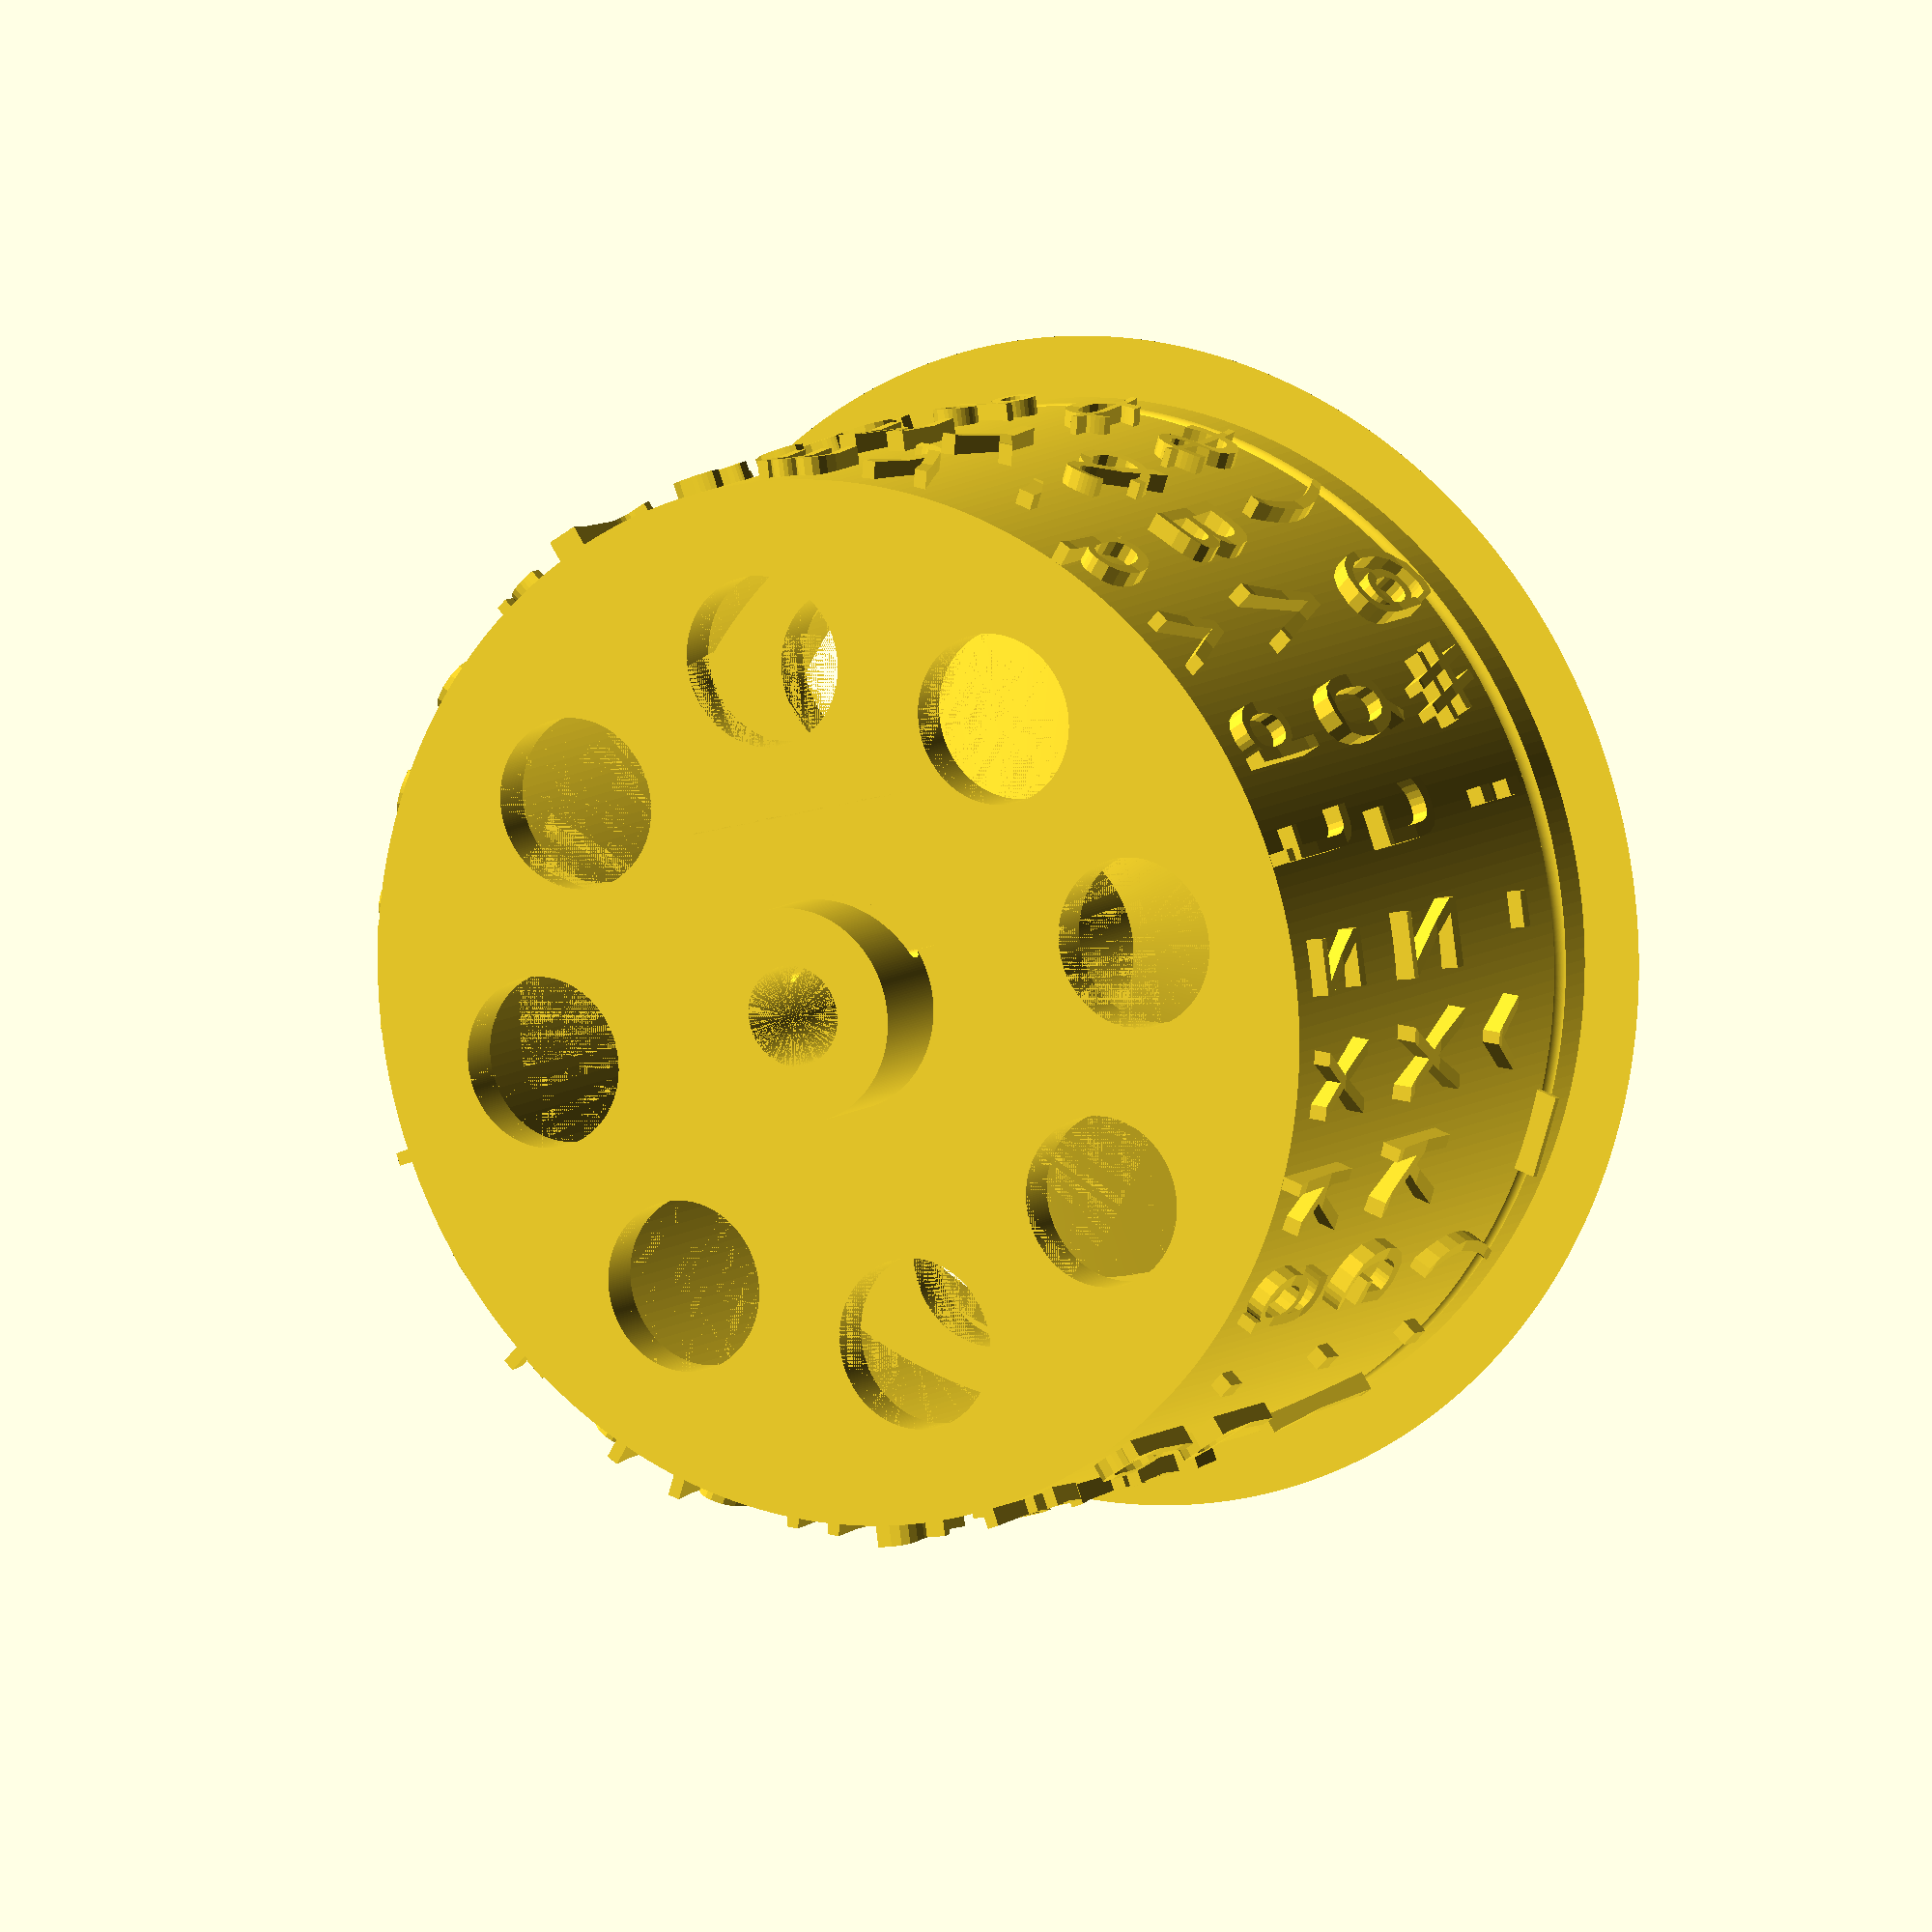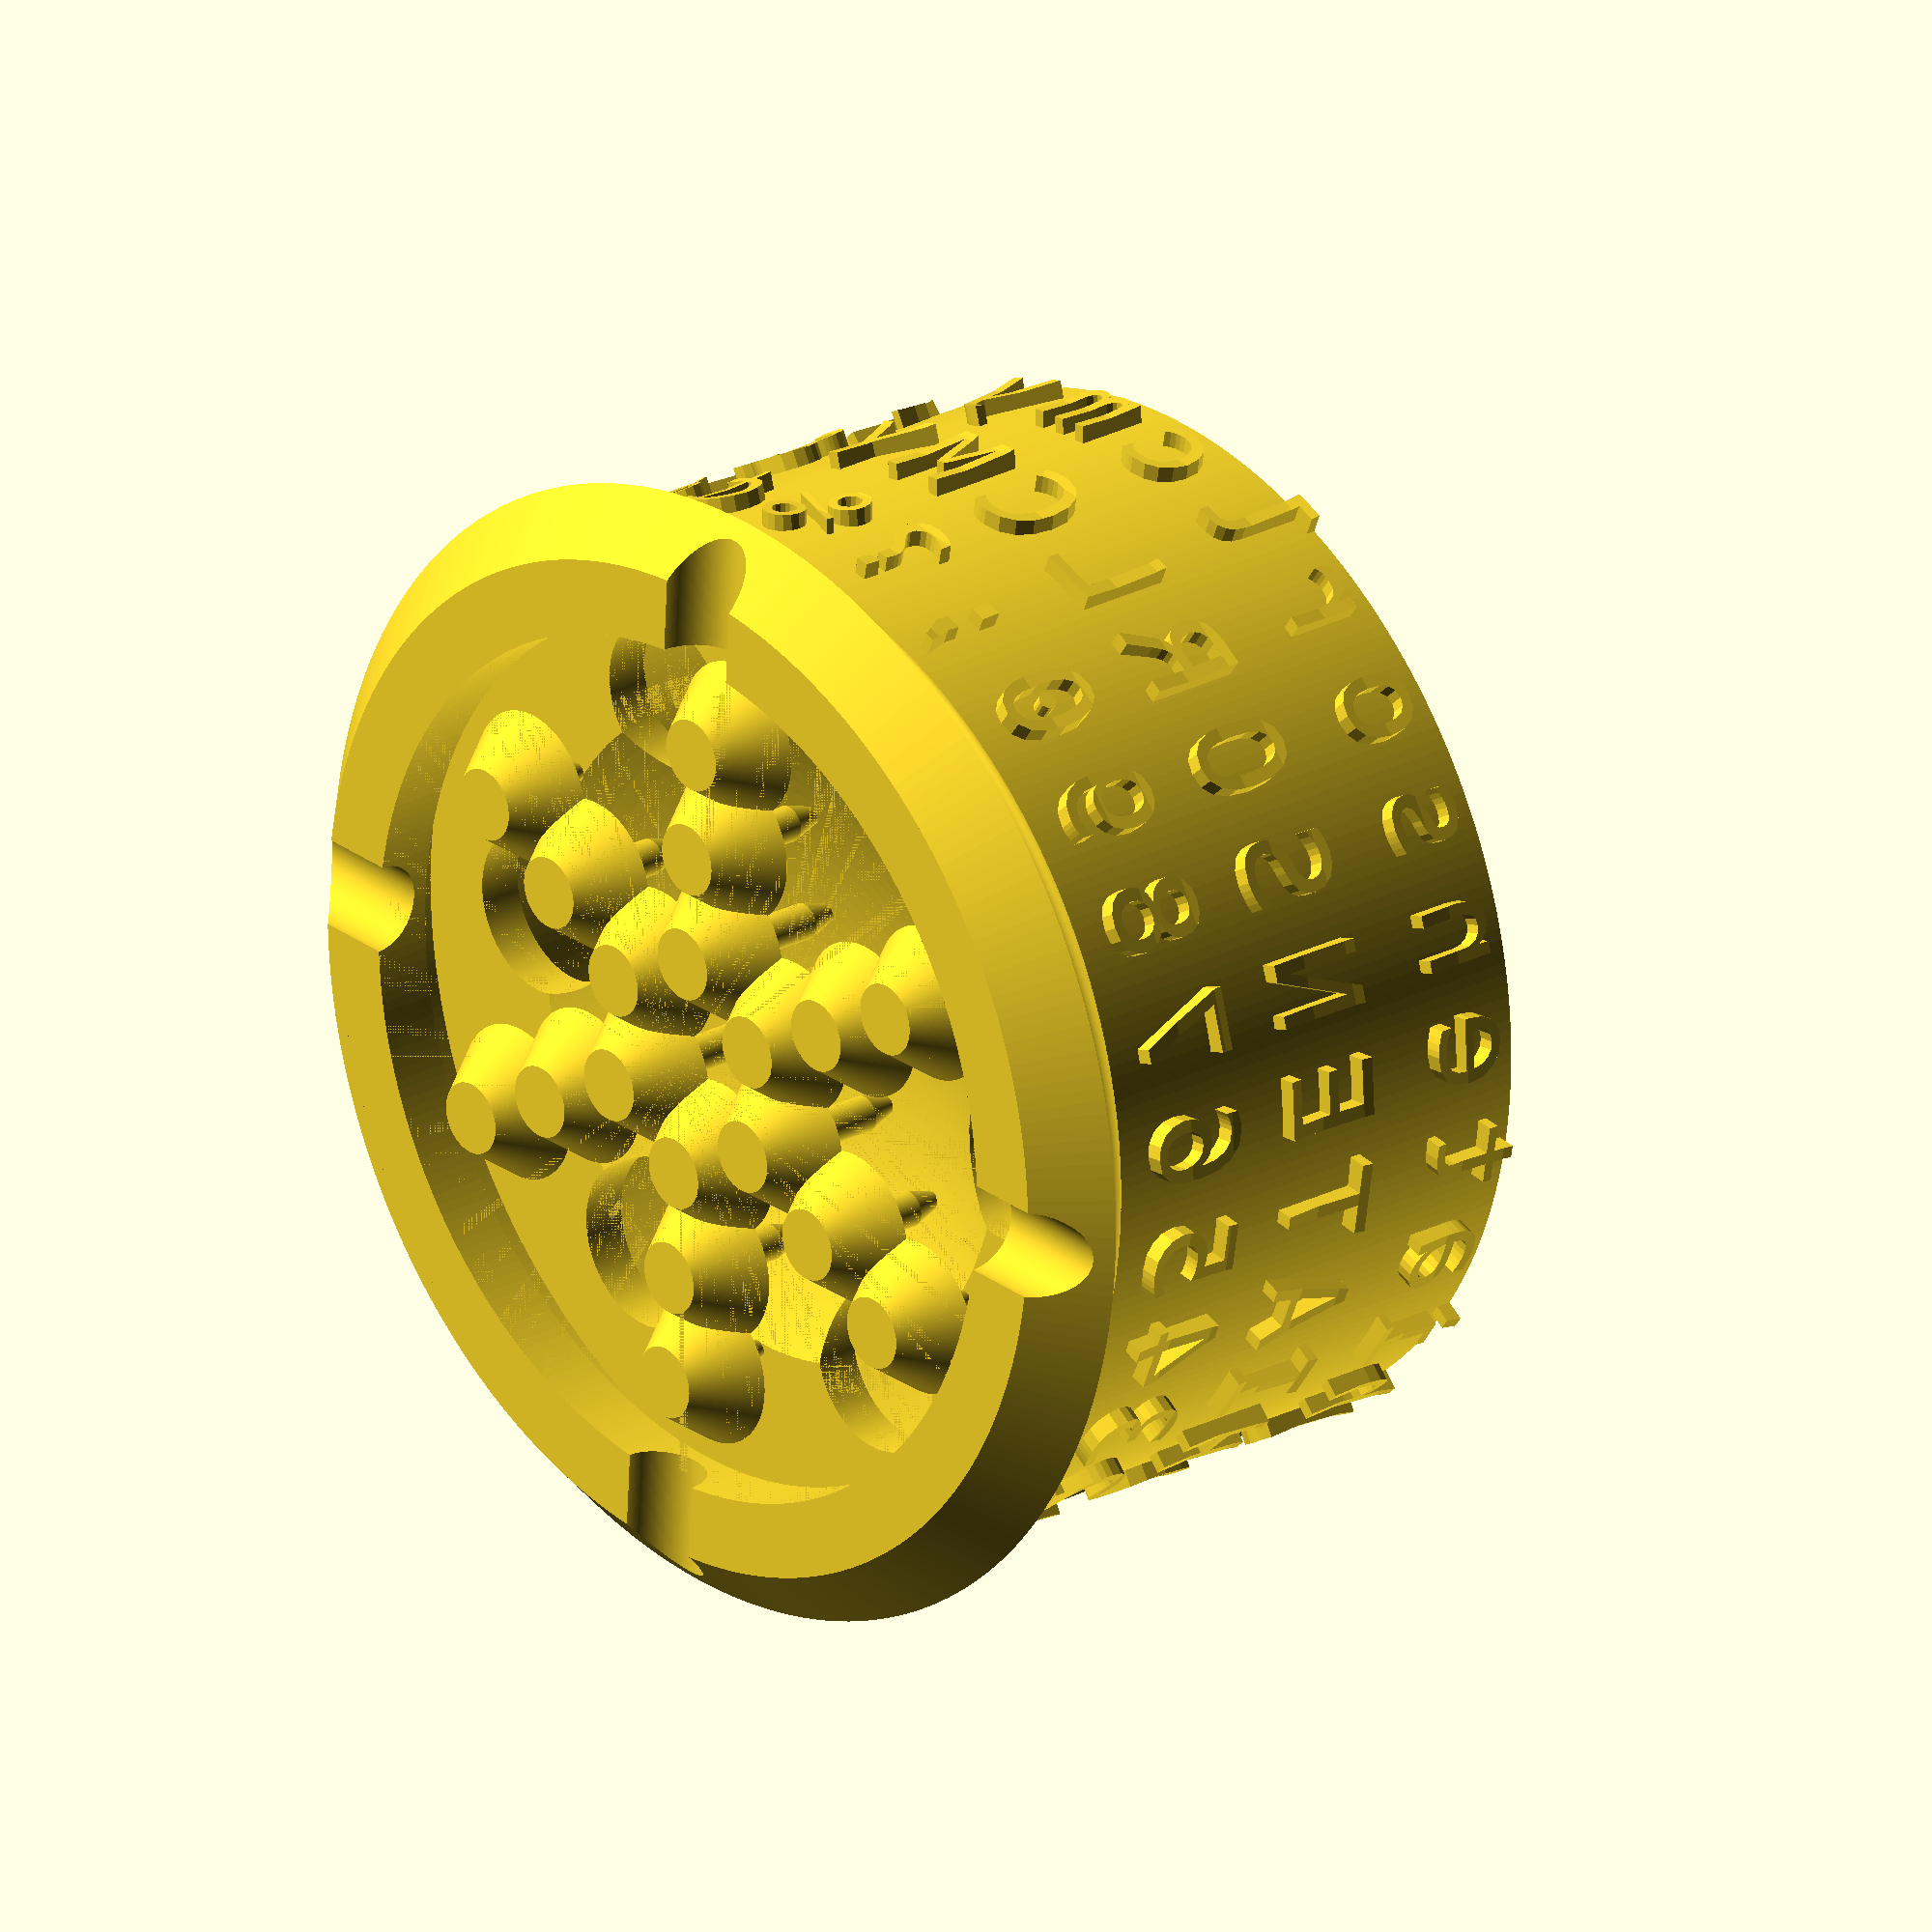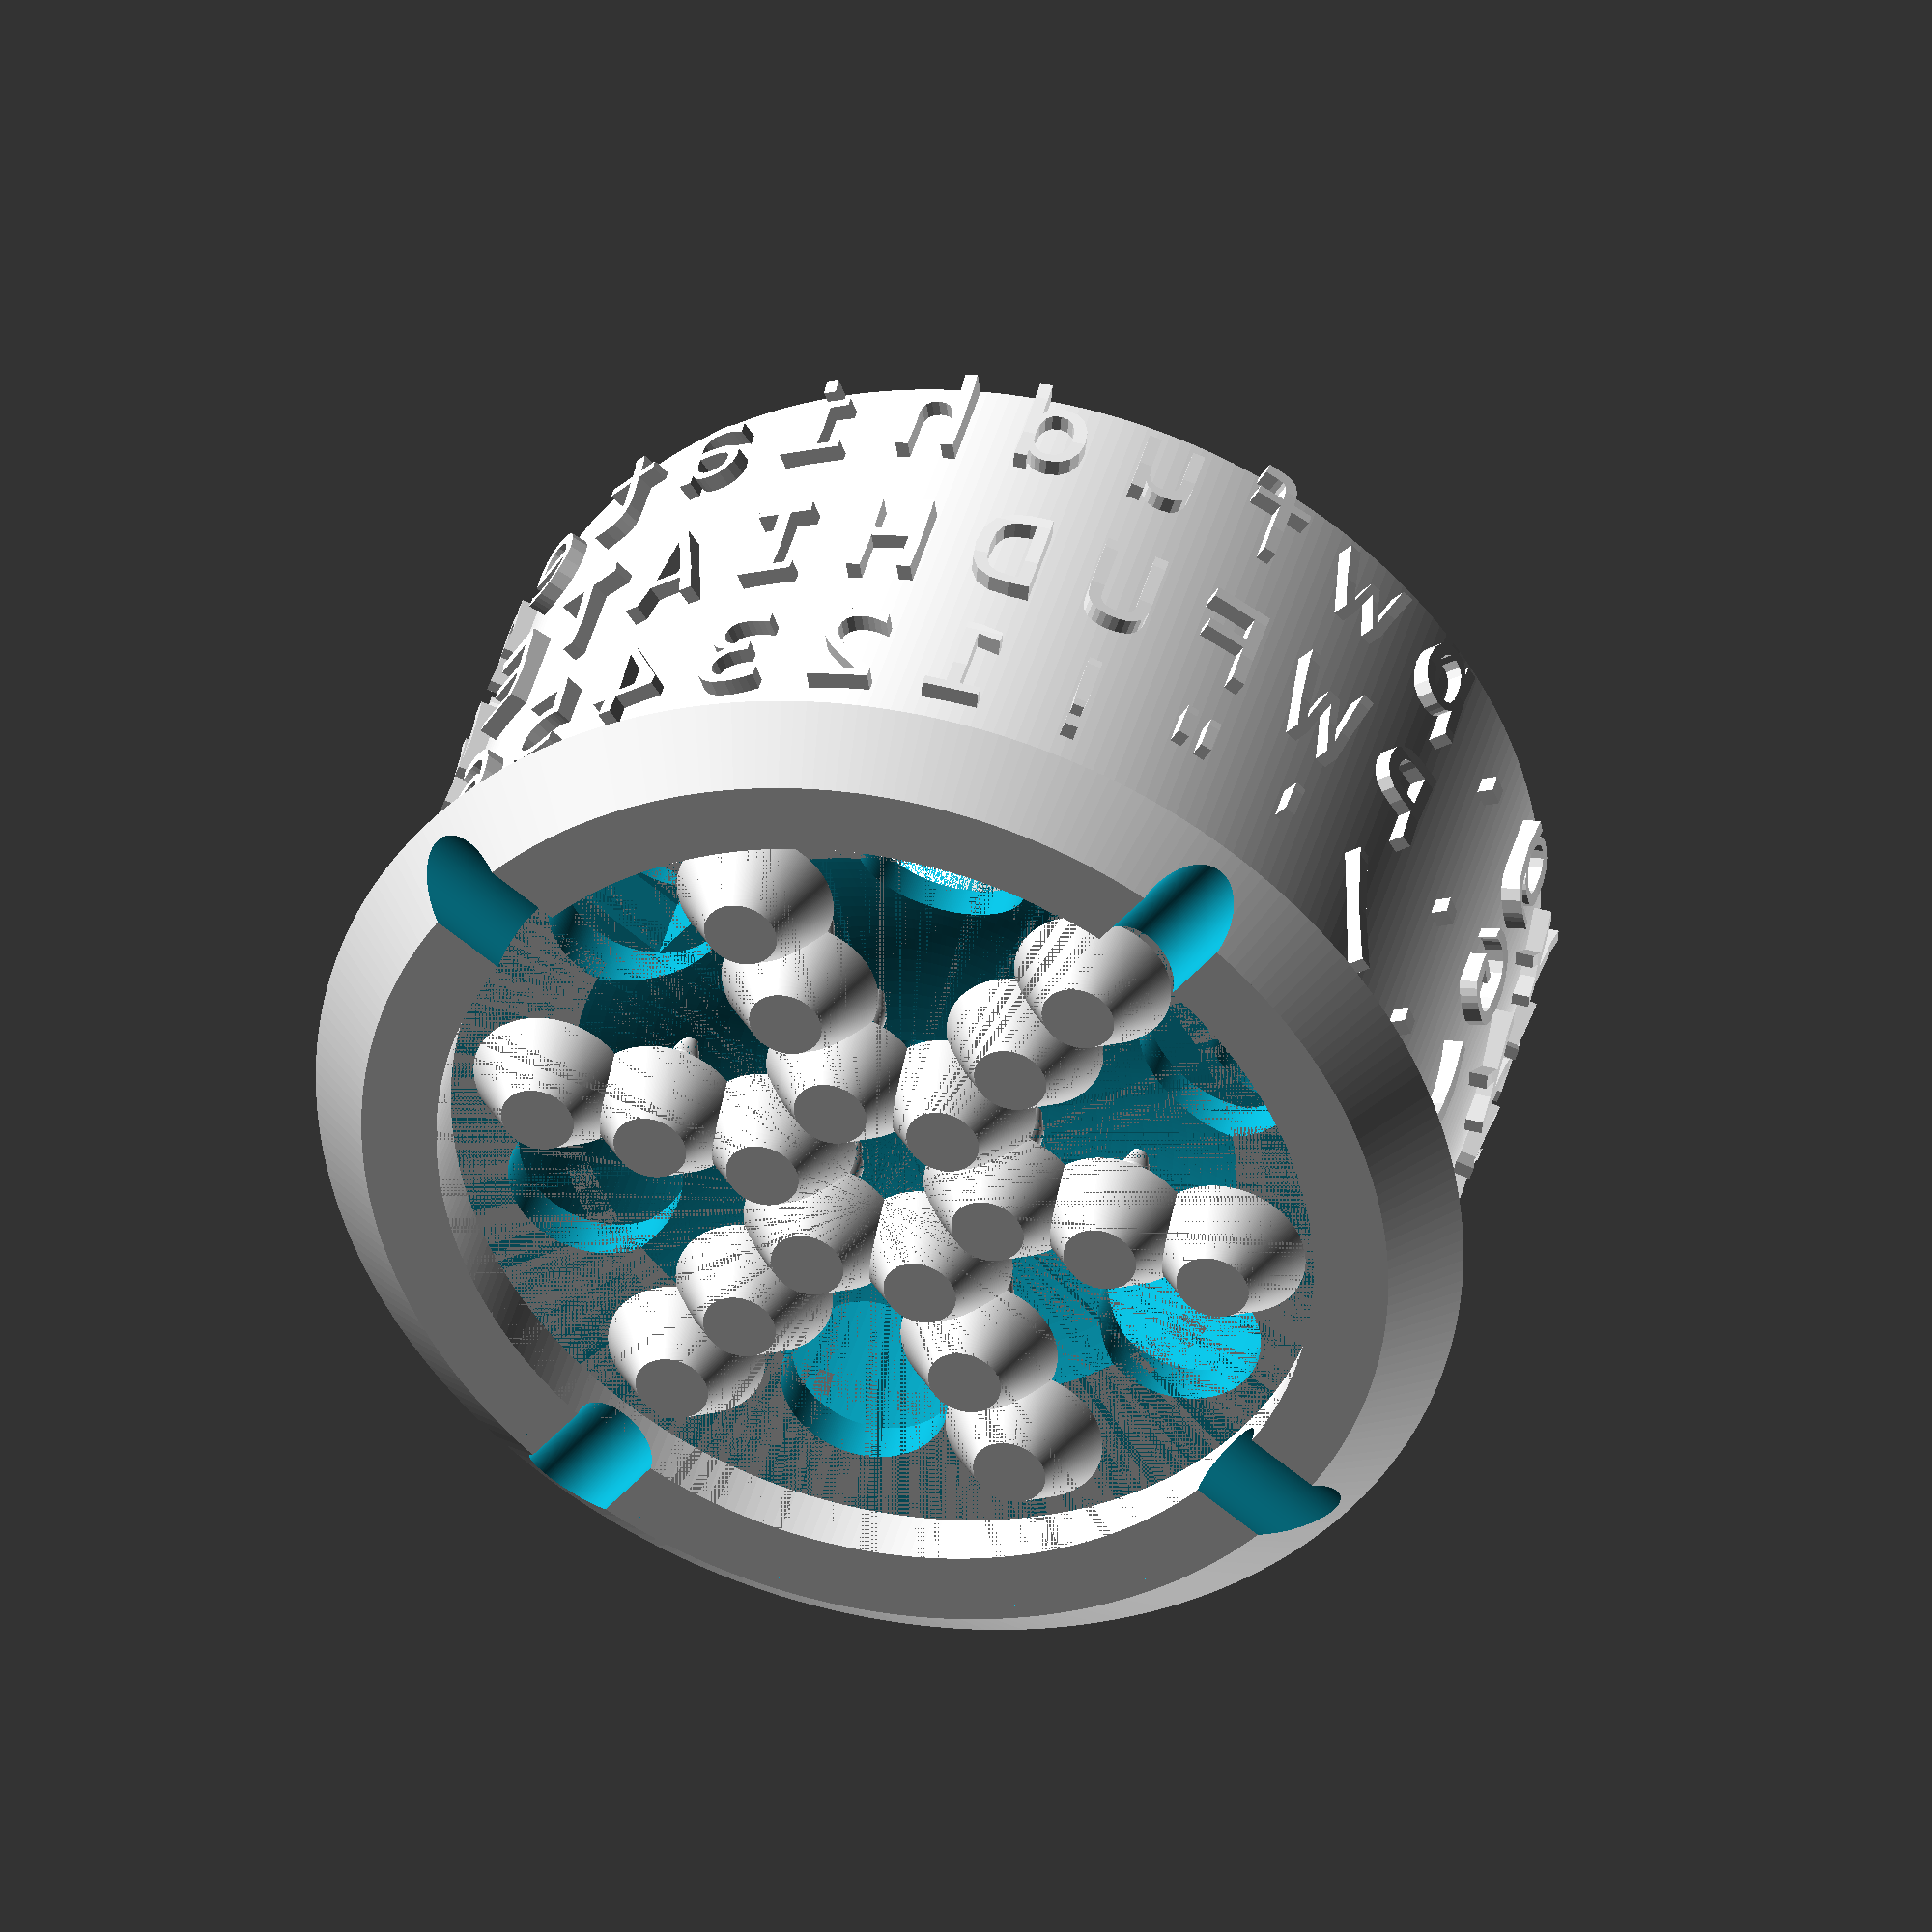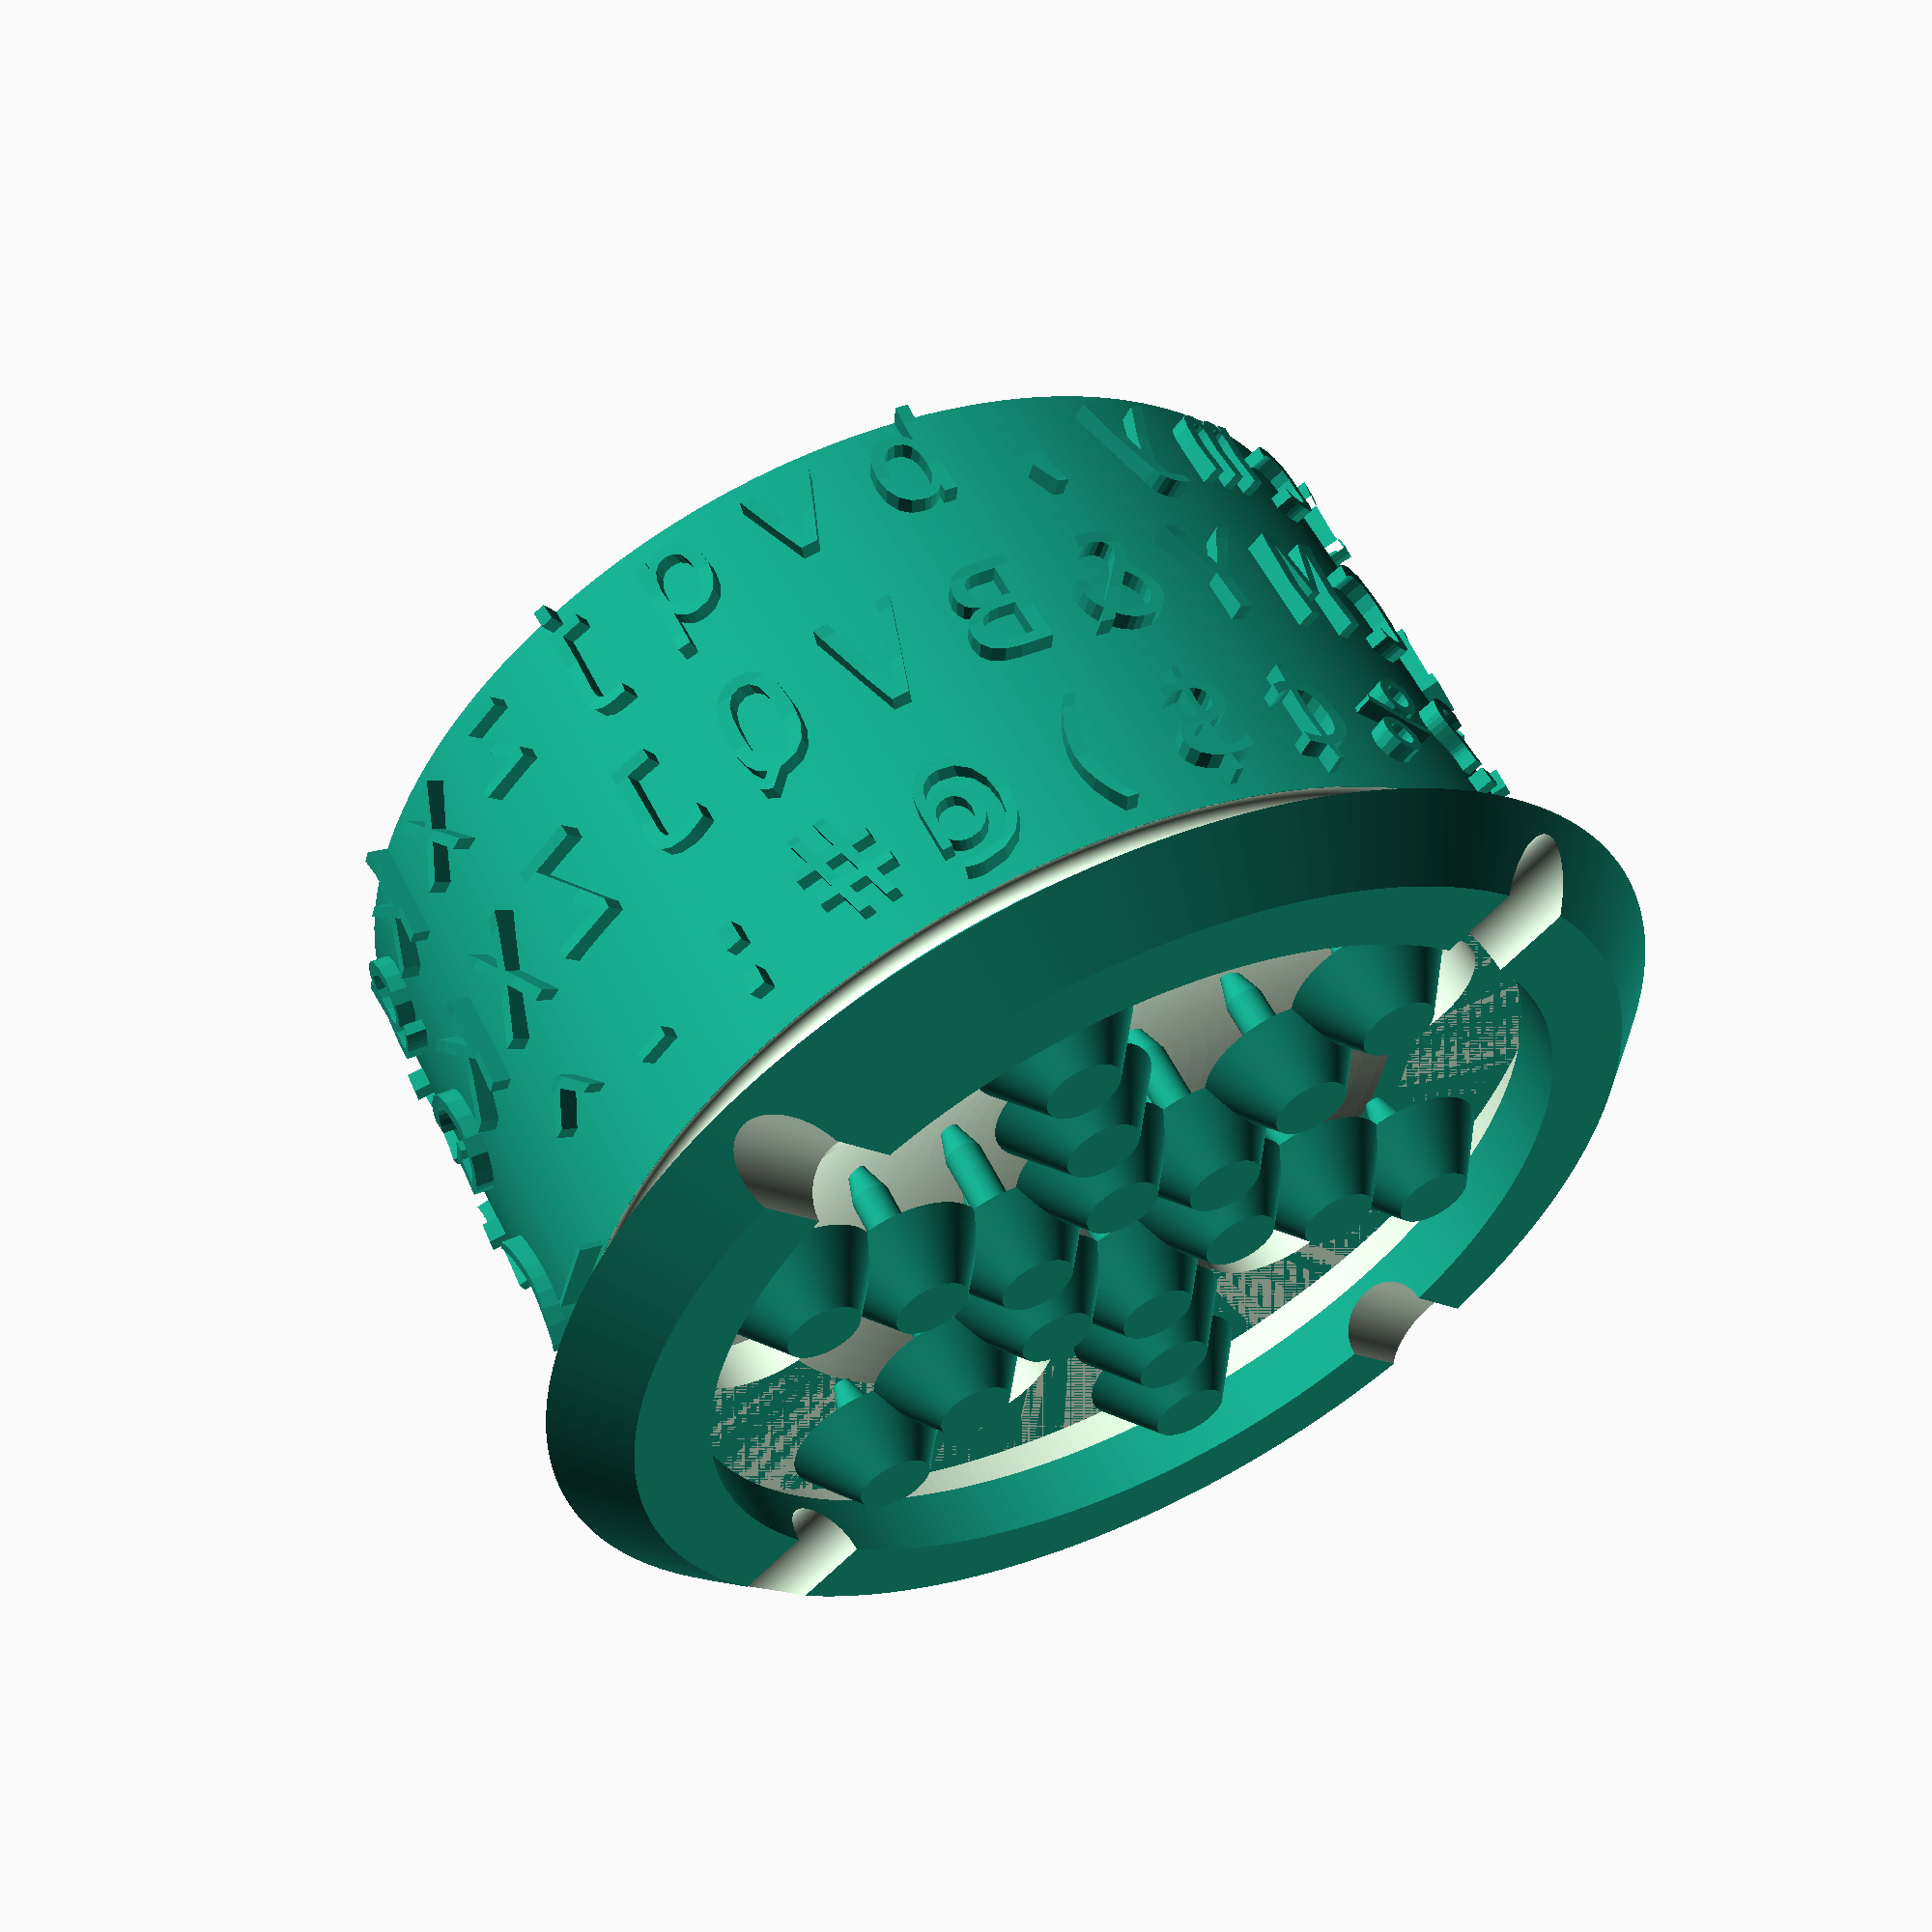
<openscad>
//Blickensderfer Type Elements
//11 September, 2023
//Leonard Chau

/* [Character Processing] */

/*
       DHIATENSOR DETAILS
         Z X K G | B V Q J    
       . P W F U | L C M Y ,  
       D H I A T | E N S O R  
   zxkg.pwfudhiatensorlcmy,bvqj
   ZXKG.PWFUDHIATENSORLCMY&BVQJ
   -^_(./'"!1234567890;?%¢$)@#:
   
       QWERTY DETAILS
       Q W E R T | Y U I O P  
       A S D F G | H J K L .  
         Z X C V | B N M ,    
   qwertasdfgzxcvbnm,hjkl.yuiop
   QWERTASDFGZXCVBNM?HJKL.YUIOP
   "#$%_/-¢@;23456789:!^1.&'(0)
*/
DHIATENSOR=["zxkg.pwfudhiatensorlcmy,bvqj",
            "ZXKG.PWFUDHIATENSORLCMY&BVQJ",
            "-^_(./'\"!1234567890;?%¢$)@#:"];
QWERTY=["qwertasdfgzxcvbnm,hjkl.yuiop",
        "QWERTASDFGZXCVBNM?HJKL.YUIOP",
       "\"#$%_/-¢@;23456789:!^1.&'(0)"];

//Custom Lowercase Row
Custom_Lowercase="zxkg.pwfudhiatensorlcmy,bvqj";
//Custom Uppercase Row
Custom_Uppercase="ZXKG.PWFUDHIATENSORLCMY&BVQJ";
//Custom Figures Row - Put \ before "
Custom_Figures="\"#$%_/-¢@;23456789:!^1.&'(0)";
CUSTOM=[Custom_Lowercase,Custom_Uppercase,Custom_Figures];
SELECTIONS=[DHIATENSOR,QWERTY,CUSTOM];
CharLegend=[14,15,16,17,18,19,20,21,22,23,24,25,26,27,0,1,2,3,4,5,6,7,8,9,10,11,12,13];

//Keyboard Layout: 0 - DHIATENSOR, 1 - QWERTY, 2 - USE CUSTOM
Layout_Selection=0;//[0,1,2] 
//Type Size
Type_Size=3.3;//[2:.05:5] Comic Mono 3.1, Bonkersworking 2.6 , Consolas 3.3
Typeface_="Consolas";//exactly as shown installed in PC
Layout=SELECTIONS[Layout_Selection];


/* [Debug] */
//Excludes Draft Angles for Speedy Preview and Render
Debug_No_Minkowski=true;
//Number of Letter Columns Modeled
Columns_Rendered=28;//[2:1:28]
CharRenderLim=Columns_Rendered-1;


/* [Character Positioning - From Top Plane] */
//Lowercase Baseline
Low_Baseline = 3.5;
//Uppercase Baseline
Upp_Baseline = 9.8;
//Figures Baseline
Fig_Baseline = 15.5;
Baselines=[Low_Baseline,Upp_Baseline,Fig_Baseline];


/* [Resin Print Support] */
//Generate Print Support?
Generate_Support=true;//
//Resin Support Cut Groove Thickness
Resin_Support_Cut_Groove_Thickness=.1;
//Resin Support Height
Resin_Support_Height=4;
//Resin Support Chamfer Size
Resin_Support_Thickness=2;
//Resin Support Cut Groove Diameter
Resin_Support_Cut_Groove_Diameter=.75;


/* [Character Platen Cutting] */
//Offset from Lowercase Baseline
Low_Baseline_Offset = 1.2;
//Offset from Uppercase Baseline
Upp_Baseline_Offset = 1.29;
//Offset from Figures Baseline
Fig_Baseline_Offset = 1.4;
//Platen Diameter
Platen_Diameter = 32.258;
BaselineOffsets=[Low_Baseline_Offset,Upp_Baseline_Offset,Fig_Baseline_Offset];
//Final Minimum Character Height Radius
Final_Min_Character_Height_Radius = 17.49;


/* [Global Variables] */
//Universal Offset - do not change
e=.001;
Preview_Facets = 22;
Render_Facets = 44;
FACETS = $preview ? Preview_Facets : Render_Facets;
FONT_FACETS = FACETS;
$fn = FACETS;


/* [Main Element Details] */
//Faceted Cylinder Multiplier
Element_Facet_Multiplier=10;//[1:1:10]
//Element Radius
Element_Radius = 17;
//Element Height
Element_Height = 16.75;
//Center Shaft Diameter (Undersized for ream/drill)
Shaft_Diameter = 3.277; 
//Radial Position for "Speed Holes"
Cutout_Position_Radius = 11.251;
//"Speed Hole Diameter"
Cutout_Hole_Diameter = 5.568;
//Top Clip Diameter
Clip_Diameter = 7;
//Top Clip Height
Clip_Height = 3;
//Element Shell Thickness
Shell_Thickness = 1.5;
//Wire Clip Diameter
Wire_Diameter = .554;
//Amount of Wire Biting into Shaft
Wire_Clip_Shaft_Bite = .7;
CharacterRadius=Element_Radius-.5;


/* [Square Positioner Details] */
//Countersink Depth
Positioner_Depth = 2;
//Countersink Radius
Positioner_Support_Radius = 2.784;
//Square Slot Width
Square_Slot_Width = 3.937;
//Inside Support Radius
Square_Slot_Support_Radius = 3.65;
//Inside Support Height
Square_Slot_Support_Height = 3;


//Main Element Body
module Cylinder (SomeElement_Radius,SomeElement_Height,SomeClip_Diameter,SomeClip_Height,SomeShaft_Diameter,SomeCutout_Position_Radius,SomeElement_Height,SomeCutout_Hole_Diameter,SomeShell_Thickness,SomeSquare_Slot_Support_Height,SomeSquare_Slot_Support_Radius,SomeElement_Facet_Multiplier){
    difference(){
        $fn = 28*SomeElement_Facet_Multiplier;
        union(){
            difference() {
                difference(){
                    //Create Main Element Body
                    union(){
                        cylinder(r=SomeElement_Radius, h=SomeElement_Height);
                        cylinder(r=SomeClip_Diameter/2,h=SomeElement_Height+SomeClip_Height);
                    }
                    //Subtract Center Shaft
                    translate([0,0,-e]) cylinder(r=SomeShaft_Diameter/2, h=SomeElement_Height+3+2*e); 
                }
                //Subtract Top Holes
                for (n = [0:1:7]){
                    translate([SomeCutout_Position_Radius*cos(45*n),SomeCutout_Position_Radius*sin(45*n),Element_Height/2])
                    cylinder(h=SomeElement_Height/2+e, r=SomeCutout_Hole_Diameter/2);
                }
                //Subtract Bottom Holes
                for (n = [0:1:5]){
                    translate([SomeCutout_Position_Radius*cos(60*n),SomeCutout_Position_Radius*sin(60*n),-e])
                    cylinder(h=SomeElement_Height/2, r=SomeCutout_Hole_Diameter/2);
                }
                //Hollow Out Main Body
                rotate_extrude(){
                    polygon([[SomeClip_Diameter/2,3.6],[SomeClip_Diameter/2,SomeElement_Radius-SomeShell_Thickness],[SomeElement_Radius-SomeShell_Thickness,SomeElement_Height-SomeShell_Thickness],[SomeElement_Radius-SomeShell_Thickness,SomeShell_Thickness],[11.1,SomeShell_Thickness]]);
                }//3.6 and 11.1 for Sphere Clearance Cutout
            }
            //Working on Square Hole:
            //Joining Support Cylinder Around Square Hole
            translate([SomeCutout_Position_Radius,0,+e]){
                cylinder(h=SomeSquare_Slot_Support_Height+SomeShell_Thickness,r=SomeSquare_Slot_Support_Radius);
            }
        }
        //Cutting Square Hole and Countersink
        translate([Cutout_Position_Radius,0,-e]){
            cylinder(h=Positioner_Depth,r=Positioner_Support_Radius);
            cube([Square_Slot_Width, Square_Slot_Width, 10], center=true);
        }
        //Subtract Sphere Clearance on Bottom
        translate([0,0,-25.45+2.5]) sphere(r=25.45);
        //Cut Out Wire Clip
        translate([0,-(Shaft_Diameter/2+Wire_Diameter/2-Wire_Clip_Shaft_Bite),Element_Height+Wire_Diameter/2])
        hull(){
            rotate([0,-90,0])
            cylinder(r=Wire_Diameter/2,h=8,center=true);
            translate([0,-5,.5])
            rotate([0,-90,0])
            cylinder(r=Wire_Diameter/2+.5,h=8,center=true);
        }
    }
}

//Character Processing
module LetterText (SomeCharacterRadius, SomeElement_Height, SomeBaseline, SomeBaselineOffset, SomeTypeface_, SomeType_Size, SomeChar, SomeTheta, SomePlaten_Diameter,SomeFinal_Min_Character_Height_Radius,SomeDebug){
    $fn = $preview ? 12 : 24;
    minkowski(){
        difference(){
            translate([cos(SomeTheta)*SomeCharacterRadius,sin(SomeTheta)*SomeCharacterRadius,SomeElement_Height-SomeBaseline])
            rotate([90,0,90+SomeTheta])
            mirror([1,0,0])
            linear_extrude(2)
            text(SomeChar,size=SomeType_Size,halign="center",valign="baseline",font=SomeTypeface_);
            translate([cos(SomeTheta)*(SomePlaten_Diameter/2+SomeFinal_Min_Character_Height_Radius),sin(SomeTheta)*(SomePlaten_Diameter/2+SomeFinal_Min_Character_Height_Radius),SomeElement_Height-SomeBaseline+SomeBaselineOffset])
            rotate([90,0,SomeTheta])
            cylinder(h=5,d=SomePlaten_Diameter,center=true,$fn=$preview ? 60 : 360);
        }
        if (SomeDebug != true)
            rotate([0,-90,+SomeTheta])
            cylinder(h=1,r2=.75,r1=0,$fn=6);
    }
}

//Cleanup Shape
module CleanupShape (SomeElement_Radius){
    difference(){
    cylinder(h=5,r=SomeElement_Radius+5);
    cylinder(h=6,r=SomeElement_Radius-5);
    }
}

//Resin Print Support Shape
module ResinPrintSupportShape (SomeResin_Support_Cut_Groove_Thickness, SomeResin_Support_Height, SomeResin_Support_Thickness,SomeElement_Radius,SomeResin_Support_Cut_Groove_Diameter,SomeCutout_Position_Radius){
    $fn=28*Element_Facet_Multiplier;
    rotate([180,0,0]){
        difference(){
            union(){
                difference(){
                    cylinder(h=SomeResin_Support_Height,r=SomeElement_Radius);
                    translate([0,0,-.001])
                    cylinder(h=SomeResin_Support_Height+.002,r=SomeElement_Radius-SomeResin_Support_Cut_Groove_Diameter/2-SomeResin_Support_Cut_Groove_Thickness);
                    rotate_extrude(){
                        translate([SomeElement_Radius,SomeResin_Support_Cut_Groove_Diameter/2])
                        circle(r=SomeResin_Support_Cut_Groove_Diameter/2);
                    }
                }
                rotate_extrude(){
                    polygon([[SomeElement_Radius,SomeResin_Support_Height],[SomeElement_Radius-SomeResin_Support_Cut_Groove_Diameter/2-SomeResin_Support_Cut_Groove_Thickness-SomeResin_Support_Thickness,SomeResin_Support_Height],[SomeElement_Radius-SomeResin_Support_Cut_Groove_Diameter/2-SomeResin_Support_Cut_Groove_Thickness-SomeResin_Support_Thickness,SomeResin_Support_Height-SomeResin_Support_Thickness],[SomeElement_Radius+SomeResin_Support_Thickness,SomeResin_Support_Height-SomeResin_Support_Thickness]]);
                }
                for (n=[0:1:5]){
                    translate([SomeCutout_Position_Radius*cos(60*n-30),SomeCutout_Position_Radius*sin(60*n-30),0]){
                    sphere(r=.3);
                    cylinder(h=1, r1=.3, r2=.6);
                    translate([0,0,1-.001])
                    cylinder(h=SomeResin_Support_Height-1,r=.6);
                    translate([0,0,SomeResin_Support_Height-SomeResin_Support_Thickness])
                    cylinder(h=SomeResin_Support_Thickness,r1=SomeResin_Support_Thickness+.6,r2=1.2);
                    }
                    for (m=[1:1:2]){
                        z=sqrt(25.45^2-(SomeCutout_Position_Radius*m/3*cos(60*n-30))^2-(SomeCutout_Position_Radius*m/3*sin(60*n-30))^2)-25.45+2.5;
                        translate([SomeCutout_Position_Radius*m/3*cos(60*n-30),SomeCutout_Position_Radius*m/3*sin(60*n-30),-z]){
                        sphere(r=.3);
                        cylinder(h=1, r1=.3, r2=.6);
                        translate([0,0,1-.001])
                        cylinder(h=SomeResin_Support_Height-1,r=.6);
                        translate([0,0,SomeResin_Support_Height-SomeResin_Support_Thickness+z])
                        cylinder(h=SomeResin_Support_Thickness,r1=SomeResin_Support_Thickness+.6,r2=1.2);
                        }
                    }
                }
            }
            for (n=[0:1:3]){
                theta=90*n;
                radius=(SomeElement_Radius-SomeResin_Support_Cut_Groove_Diameter/2-SomeResin_Support_Cut_Groove_Thickness-SomeResin_Support_Thickness-.5);
                translate([radius*cos(theta),radius*sin(theta),SomeResin_Support_Height])
                rotate([0,90,90*n])
                cylinder(h=5,r=1.5);
            }
        }
    }
}

difference(){
    union(){//Joining Resin Support
        difference(){//Cleaning up Top and Bottom of Cylinder
            union(){//Union of Cylinder and Letters
                for (row=[0:1:len(Layout)-1]){
                    for (n=[0:1:CharRenderLim]){
                        theta=-(360/len(Layout[0]))*n-360/(len(Layout[0])*2);
                        PickedChar=CharLegend[n];
                        LetterText(CharacterRadius,Element_Height,Baselines[row],BaselineOffsets[row],Typeface_,Type_Size,Layout[row][PickedChar],theta,Platen_Diameter,Final_Min_Character_Height_Radius,Debug_No_Minkowski);//Placing Letters
                    }
                }
                Cylinder(Element_Radius,Element_Height,Clip_Diameter,Clip_Height,Shaft_Diameter,Cutout_Position_Radius,Element_Height,Cutout_Hole_Diameter,Shell_Thickness,Square_Slot_Support_Height,Square_Slot_Support_Radius,Element_Facet_Multiplier);//Placing Main Cylinder Body
            }
        translate([0,0,Element_Height])
        CleanupShape(Element_Radius);//Cleaning Top of Element
        rotate([0,180,0])
        CleanupShape(Element_Radius);//Cleaning Bottom of Element
        }
        if (Generate_Support==true)
        translate([0,0,e])
        ResinPrintSupportShape(Resin_Support_Cut_Groove_Thickness,Resin_Support_Height,Resin_Support_Thickness,Element_Radius,Resin_Support_Cut_Groove_Diameter,Cutout_Position_Radius);//Placing Resin Support
    }
    
}
echo(len(Layout));
</openscad>
<views>
elev=170.7 azim=345.5 roll=150.7 proj=o view=solid
elev=336.2 azim=176.7 roll=228.5 proj=o view=wireframe
elev=320.5 azim=323.3 roll=193.7 proj=o view=solid
elev=124.8 azim=311.2 roll=25.8 proj=p view=wireframe
</views>
